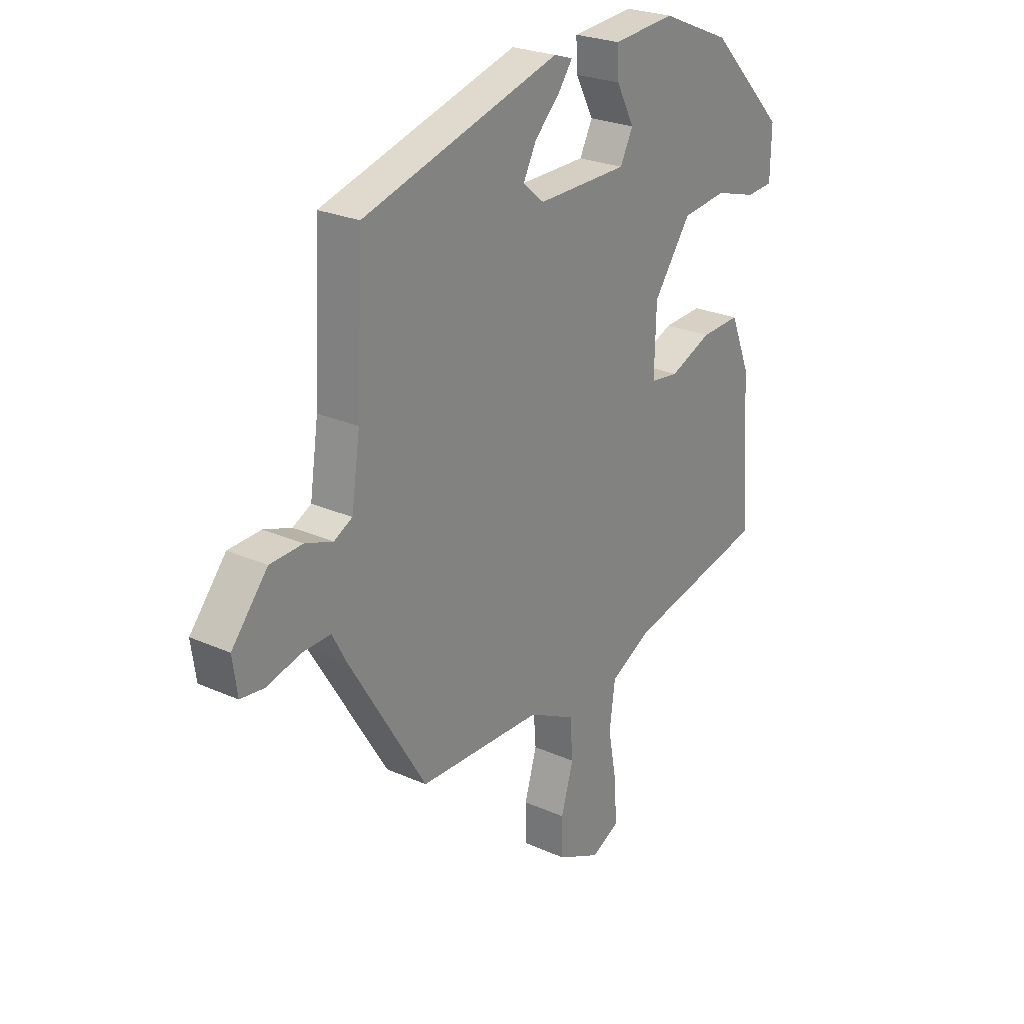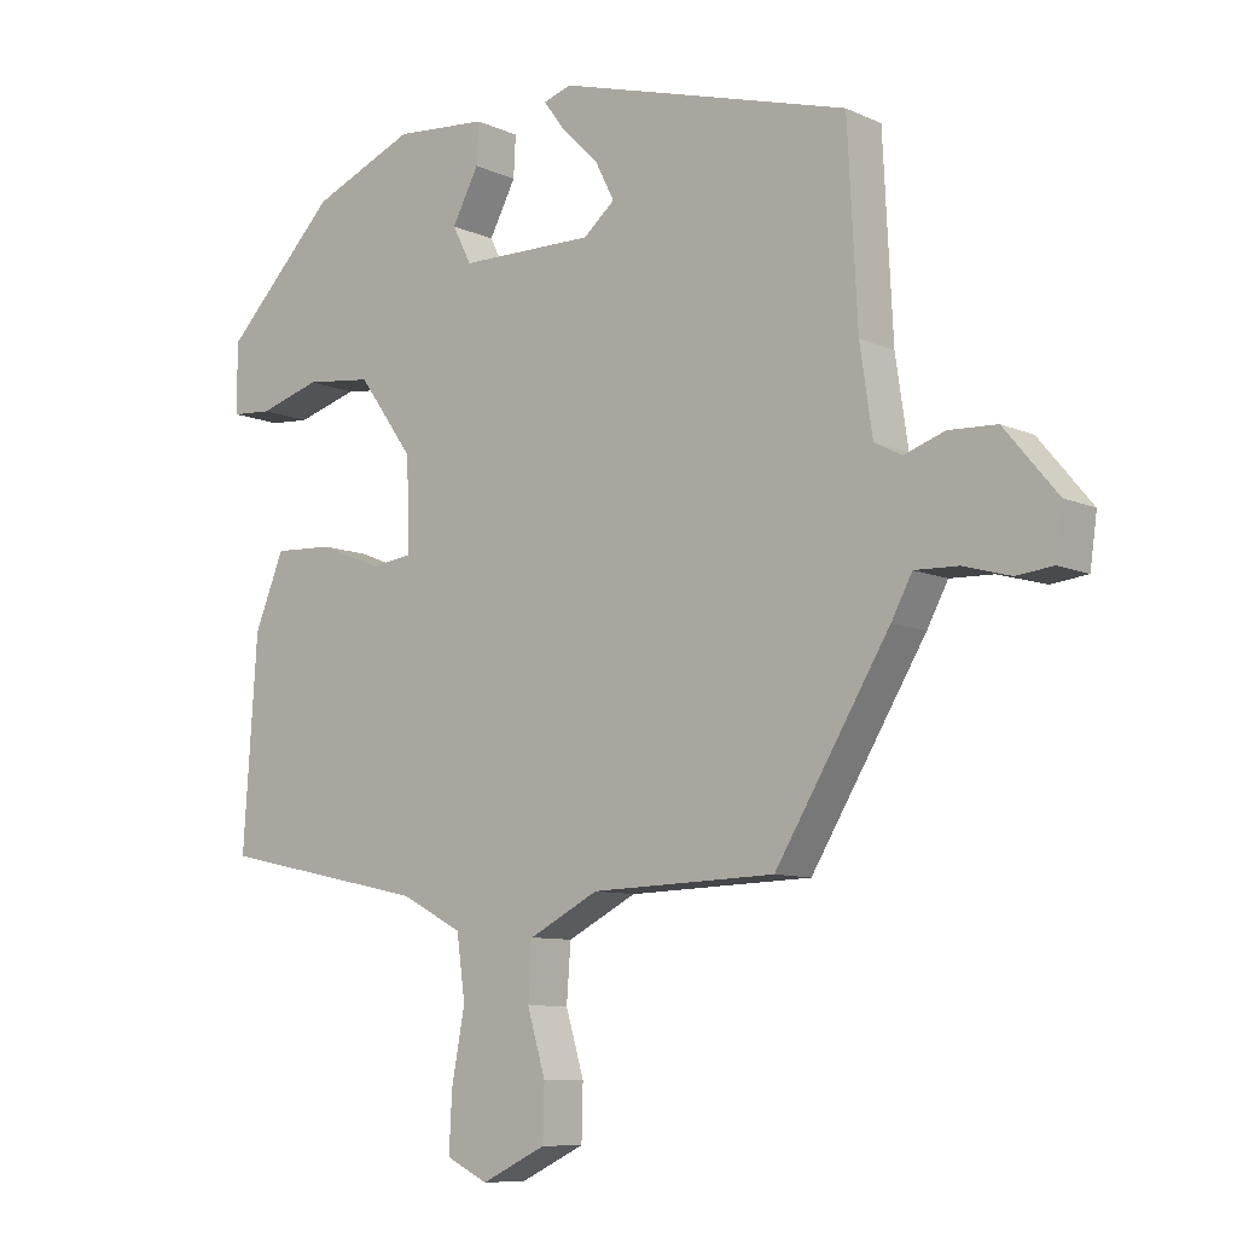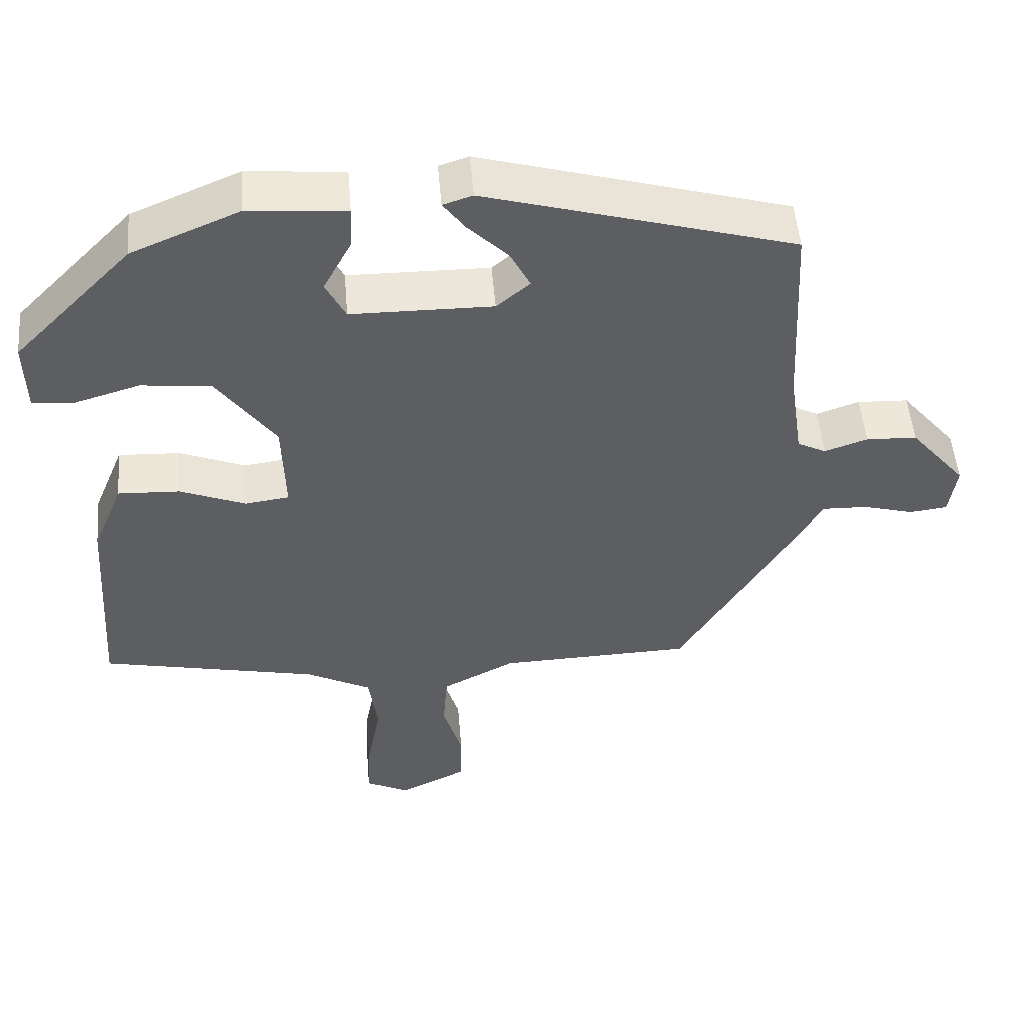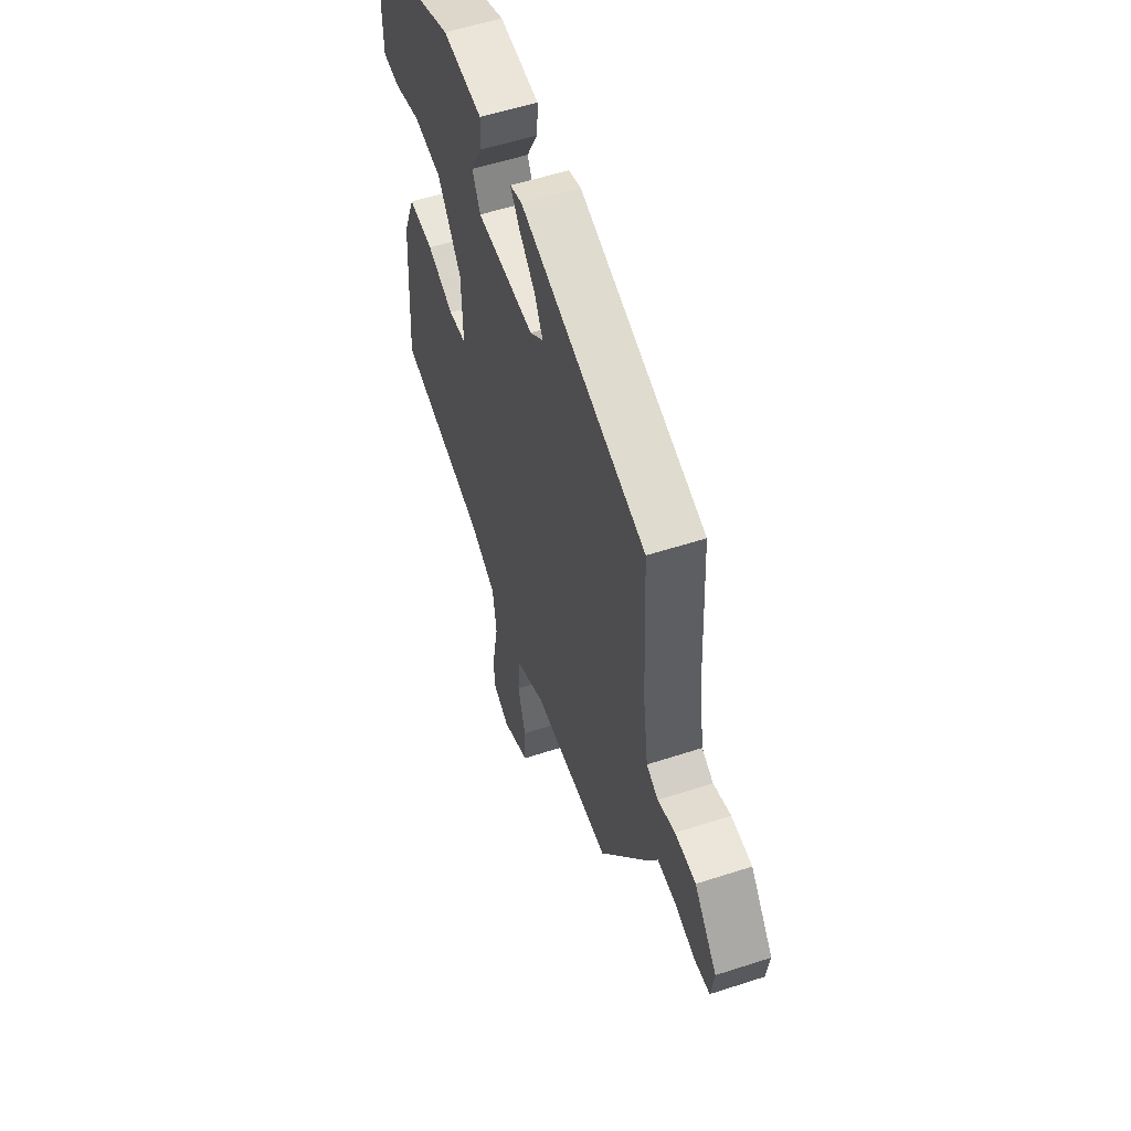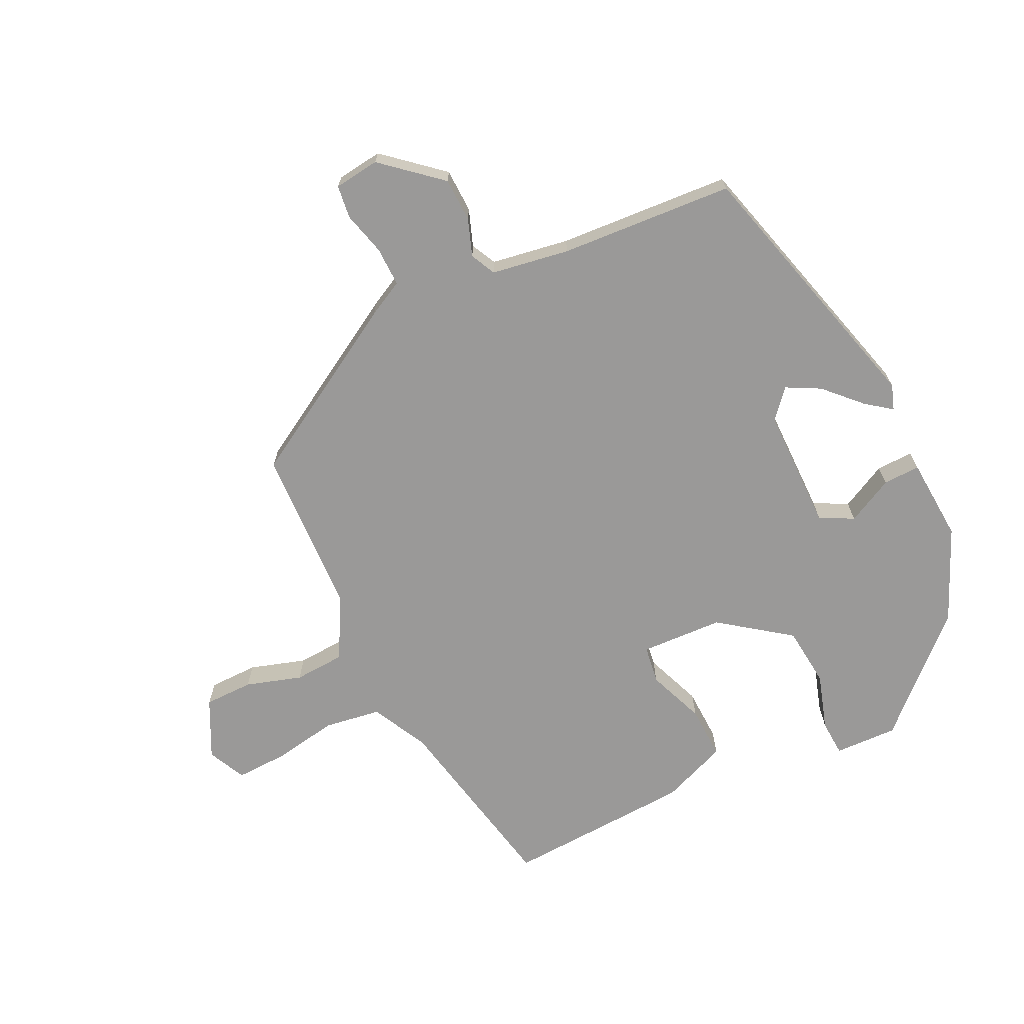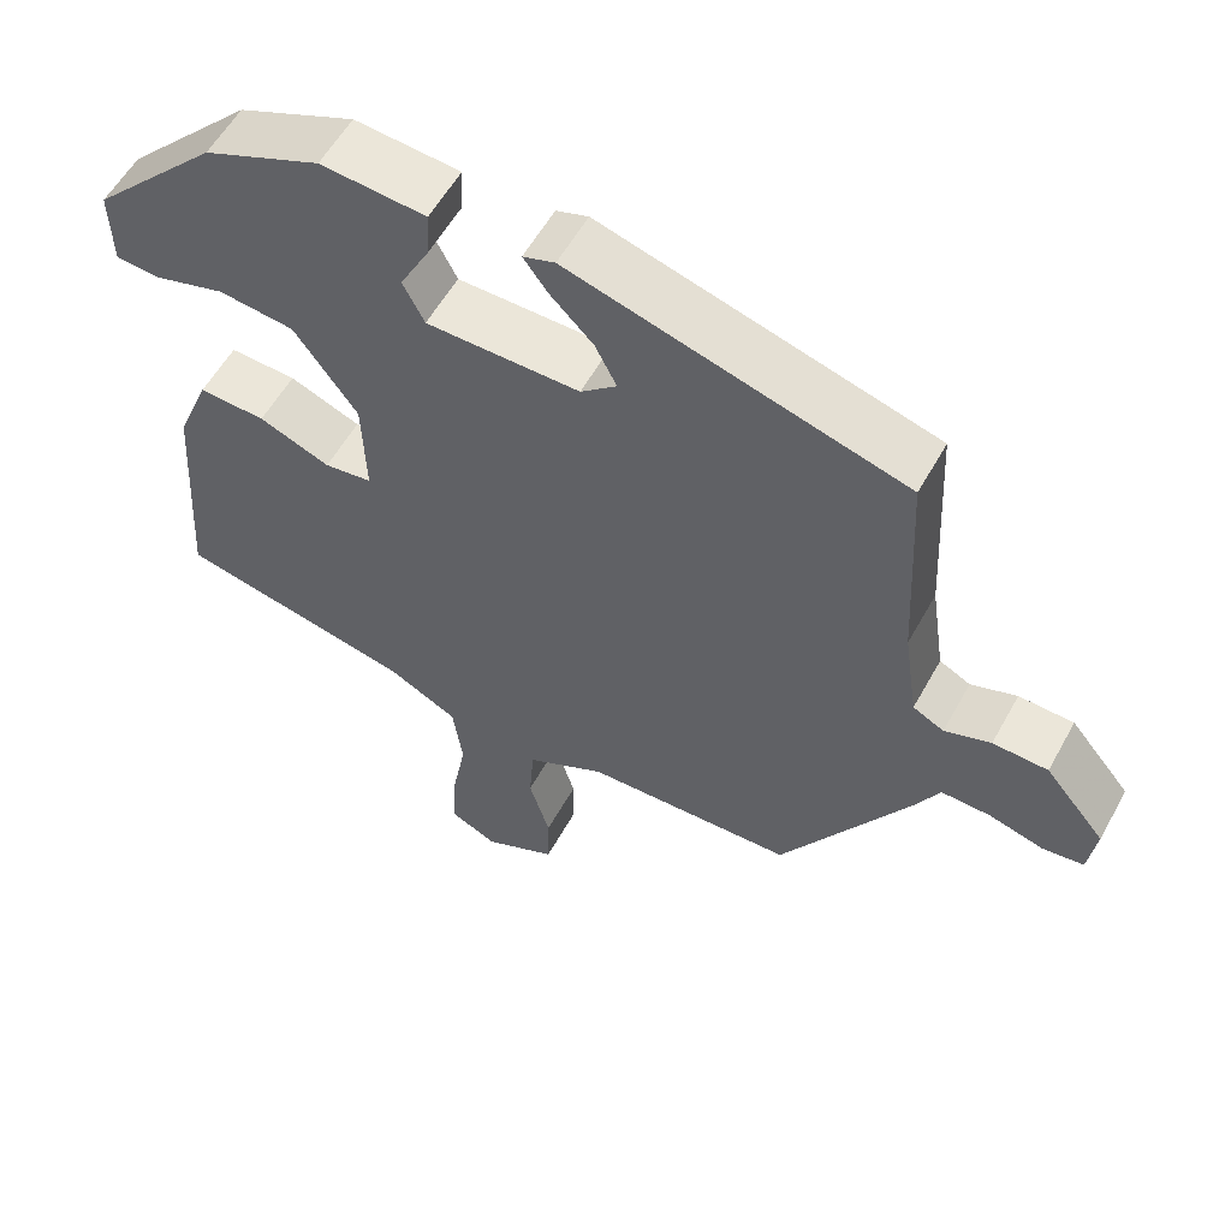
<metadata>
{"format":"obj","ext":"obj","renderer":"f3d","projection":"perspective","resolution":1024,"background":"white","views":[{"elev":25.1,"azim":-54.0,"up":"+Z"},{"elev":-8.9,"azim":-140.0,"up":"+Z"},{"elev":51.1,"azim":175.2,"up":"+Z"},{"elev":55.8,"azim":-108.9,"up":"+Z"},{"elev":-69.1,"azim":-65.0,"up":"+Y"},{"elev":57.0,"azim":-151.3,"up":"+Z"}]}
</metadata>
<code>
v -0.493 0.07 0.392
v -0.075 0.07 0.512
v -0.035 0.07 0.499
v -0.065 0.07 0.458
v -0.119 0.07 0.404
v -0.146 0.07 0.351
v -0.101 0.07 0.313
v 0.091 0.07 0.315
v 0.118 0.07 0.368
v 0.08 0.07 0.44
v 0.077 0.07 0.498
v 0.209 0.07 0.509
v 0.356 0.07 0.447
v 0.517 0.07 0.281
v 0.515 0.07 0.182
v 0.458 0.07 0.178
v 0.37 0.07 0.204
v 0.275 0.07 0.193
v 0.196 0.07 0.083
v 0.192 0.07 -0.047
v 0.252 0.07 -0.055
v 0.341 0.07 -0.019
v 0.425 0.07 -0.015
v 0.467 0.07 -0.118
v 0.487 0.07 -0.413
v 0.19 0.07 -0.477
v 0.102 0.07 -0.523
v 0.09 0.07 -0.612
v 0.109 0.07 -0.714
v 0.113 0.07 -0.795
v 0.054 0.07 -0.824
v -0.038 0.07 -0.78
v -0.04 0.07 -0.703
v -0.014 0.07 -0.615
v -0.02 0.07 -0.535
v -0.119 0.07 -0.484
v -0.382 0.07 -0.476
v -0.545 0.07 -0.208
v -0.575 0.07 -0.152
v -0.637 0.07 -0.154
v -0.705 0.07 -0.173
v -0.757 0.07 -0.167
v -0.767 0.07 -0.096
v -0.691 0.07 -0.005
v -0.622 0.07 -0.002
v -0.564 0.07 -0.022
v -0.525 0.07 -0.002
v -0.507 0.07 0.12
v -0.493 0 0.392
v -0.075 0 0.512
v -0.035 0 0.499
v -0.065 0 0.458
v -0.119 0 0.404
v -0.146 0 0.351
v -0.101 0 0.313
v 0.091 0 0.315
v 0.118 0 0.368
v 0.08 0 0.44
v 0.077 0 0.498
v 0.209 0 0.509
v 0.356 0 0.447
v 0.517 0 0.281
v 0.515 0 0.182
v 0.458 0 0.178
v 0.37 0 0.204
v 0.275 0 0.193
v 0.196 0 0.083
v 0.192 0 -0.047
v 0.252 0 -0.055
v 0.341 0 -0.019
v 0.425 0 -0.015
v 0.467 0 -0.118
v 0.487 0 -0.413
v 0.19 0 -0.477
v 0.102 0 -0.523
v 0.09 0 -0.612
v 0.109 0 -0.714
v 0.113 0 -0.795
v 0.054 0 -0.824
v -0.038 0 -0.78
v -0.04 0 -0.703
v -0.014 0 -0.615
v -0.02 0 -0.535
v -0.119 0 -0.484
v -0.382 0 -0.476
v -0.545 0 -0.208
v -0.575 0 -0.152
v -0.637 0 -0.154
v -0.705 0 -0.173
v -0.757 0 -0.167
v -0.767 0 -0.096
v -0.691 0 -0.005
v -0.622 0 -0.002
v -0.564 0 -0.022
v -0.525 0 -0.002
v -0.507 0 0.12
f 44 45 46
f 43 44 46
f 42 43 46
f 41 42 46
f 40 41 46
f 39 40 46 47
f 38 39 47
f 37 38 47
f 36 37 47
f 35 36 47 48
f 32 33 34
f 31 32 34
f 30 31 34
f 29 30 34
f 28 29 34
f 27 28 34 35
f 35 48 1
f 27 35 1
f 26 27 1
f 24 25 26
f 23 24 26
f 22 23 26
f 21 22 26
f 15 16 17
f 14 15 17
f 13 14 17
f 12 13 17
f 11 12 17
f 10 11 17
f 9 10 17
f 8 9 17 18
f 7 8 18 19
f 3 4 5
f 2 3 5
f 1 2 5
f 1 5 6
f 26 1 6 7
f 20 21 26
f 7 19 20
f 7 20 26
f 94 93 92
f 94 92 91
f 94 91 90
f 94 90 89
f 94 89 88
f 95 94 88 87
f 95 87 86
f 95 86 85
f 95 85 84
f 96 95 84 83
f 82 81 80
f 82 80 79
f 82 79 78
f 82 78 77
f 82 77 76
f 83 82 76 75
f 49 96 83
f 49 83 75
f 49 75 74
f 74 73 72
f 74 72 71
f 74 71 70
f 74 70 69
f 65 64 63
f 65 63 62
f 65 62 61
f 65 61 60
f 65 60 59
f 65 59 58
f 65 58 57
f 66 65 57 56
f 67 66 56 55
f 53 52 51
f 53 51 50
f 53 50 49
f 54 53 49
f 55 54 49 74
f 74 69 68
f 68 67 55
f 74 68 55
f 1 49 50 2
f 2 50 51 3
f 3 51 52 4
f 4 52 53 5
f 5 53 54 6
f 6 54 55 7
f 7 55 56 8
f 8 56 57 9
f 9 57 58 10
f 10 58 59 11
f 11 59 60 12
f 12 60 61 13
f 13 61 62 14
f 14 62 63 15
f 15 63 64 16
f 16 64 65 17
f 17 65 66 18
f 18 66 67 19
f 19 67 68 20
f 20 68 69 21
f 21 69 70 22
f 22 70 71 23
f 23 71 72 24
f 24 72 73 25
f 25 73 74 26
f 26 74 75 27
f 27 75 76 28
f 28 76 77 29
f 29 77 78 30
f 30 78 79 31
f 31 79 80 32
f 32 80 81 33
f 33 81 82 34
f 34 82 83 35
f 35 83 84 36
f 36 84 85 37
f 37 85 86 38
f 38 86 87 39
f 39 87 88 40
f 40 88 89 41
f 41 89 90 42
f 42 90 91 43
f 43 91 92 44
f 44 92 93 45
f 45 93 94 46
f 46 94 95 47
f 47 95 96 48
f 48 96 49 1

</code>
